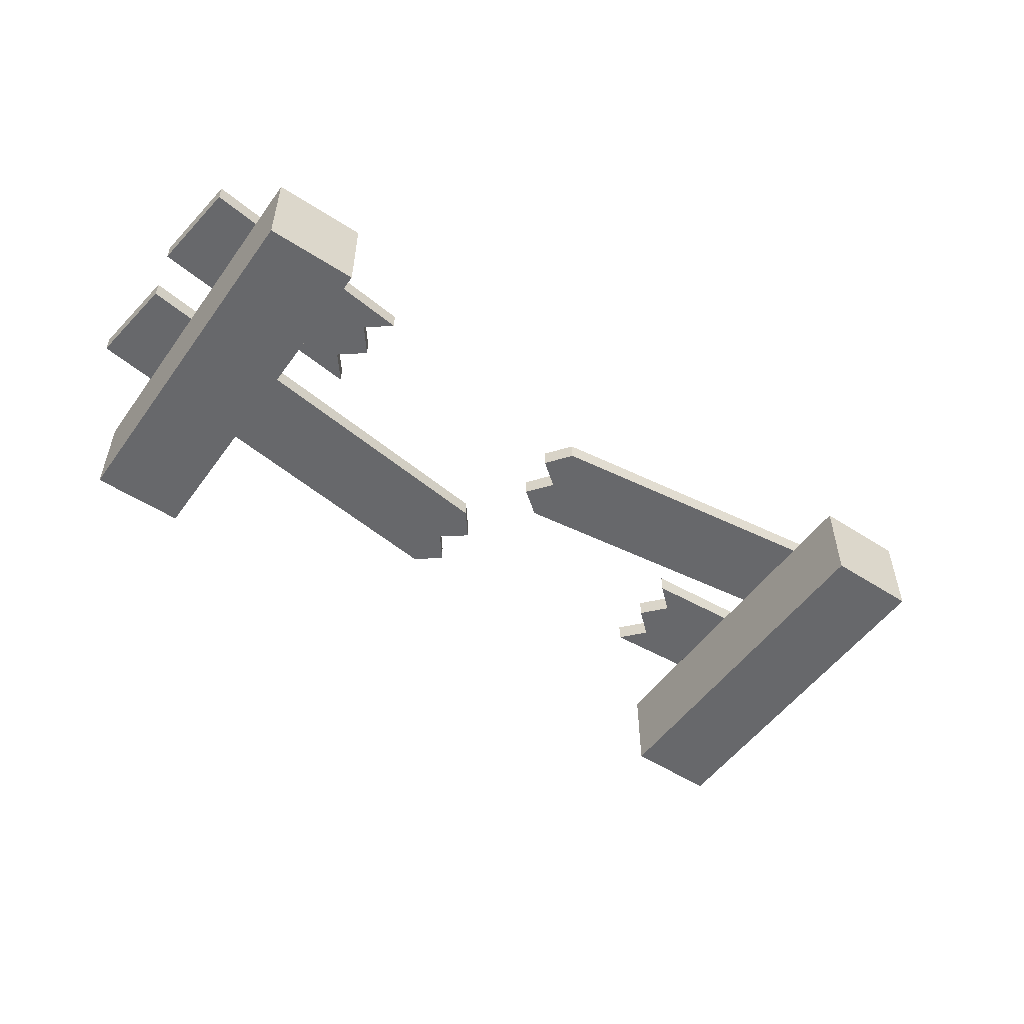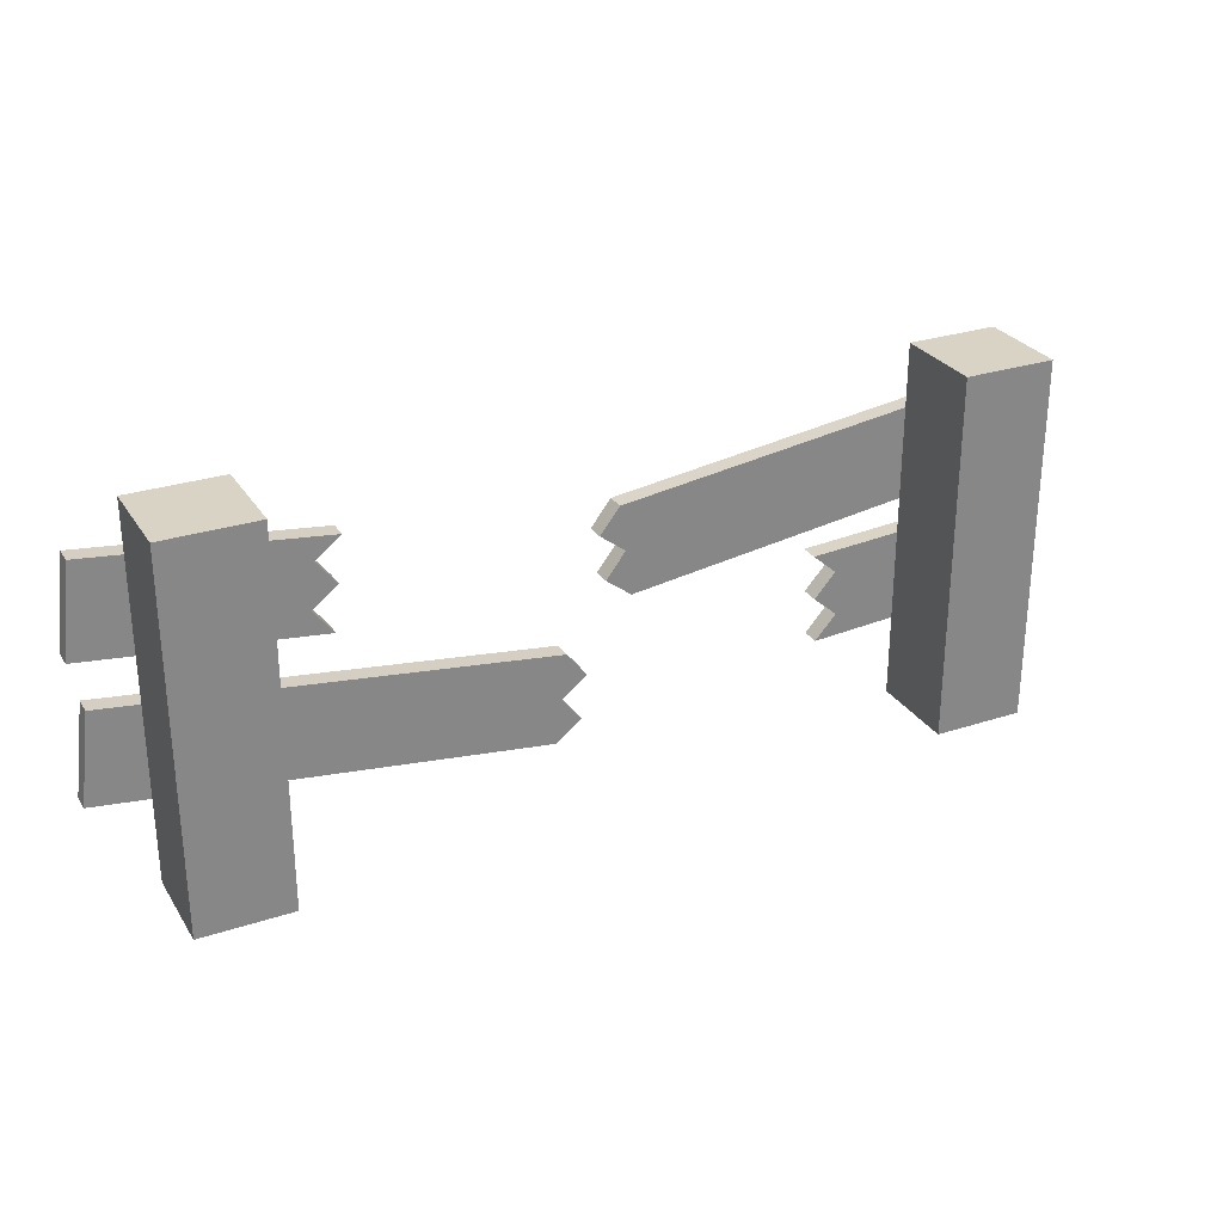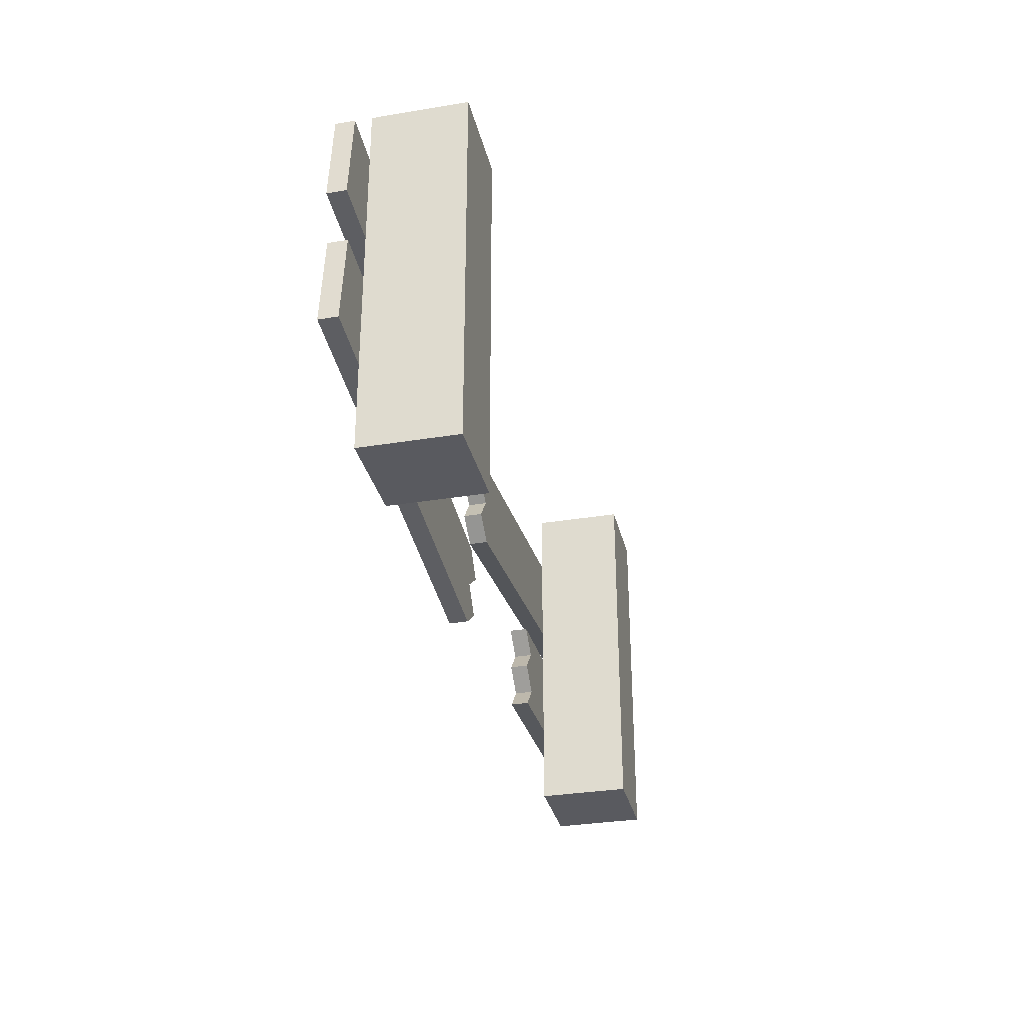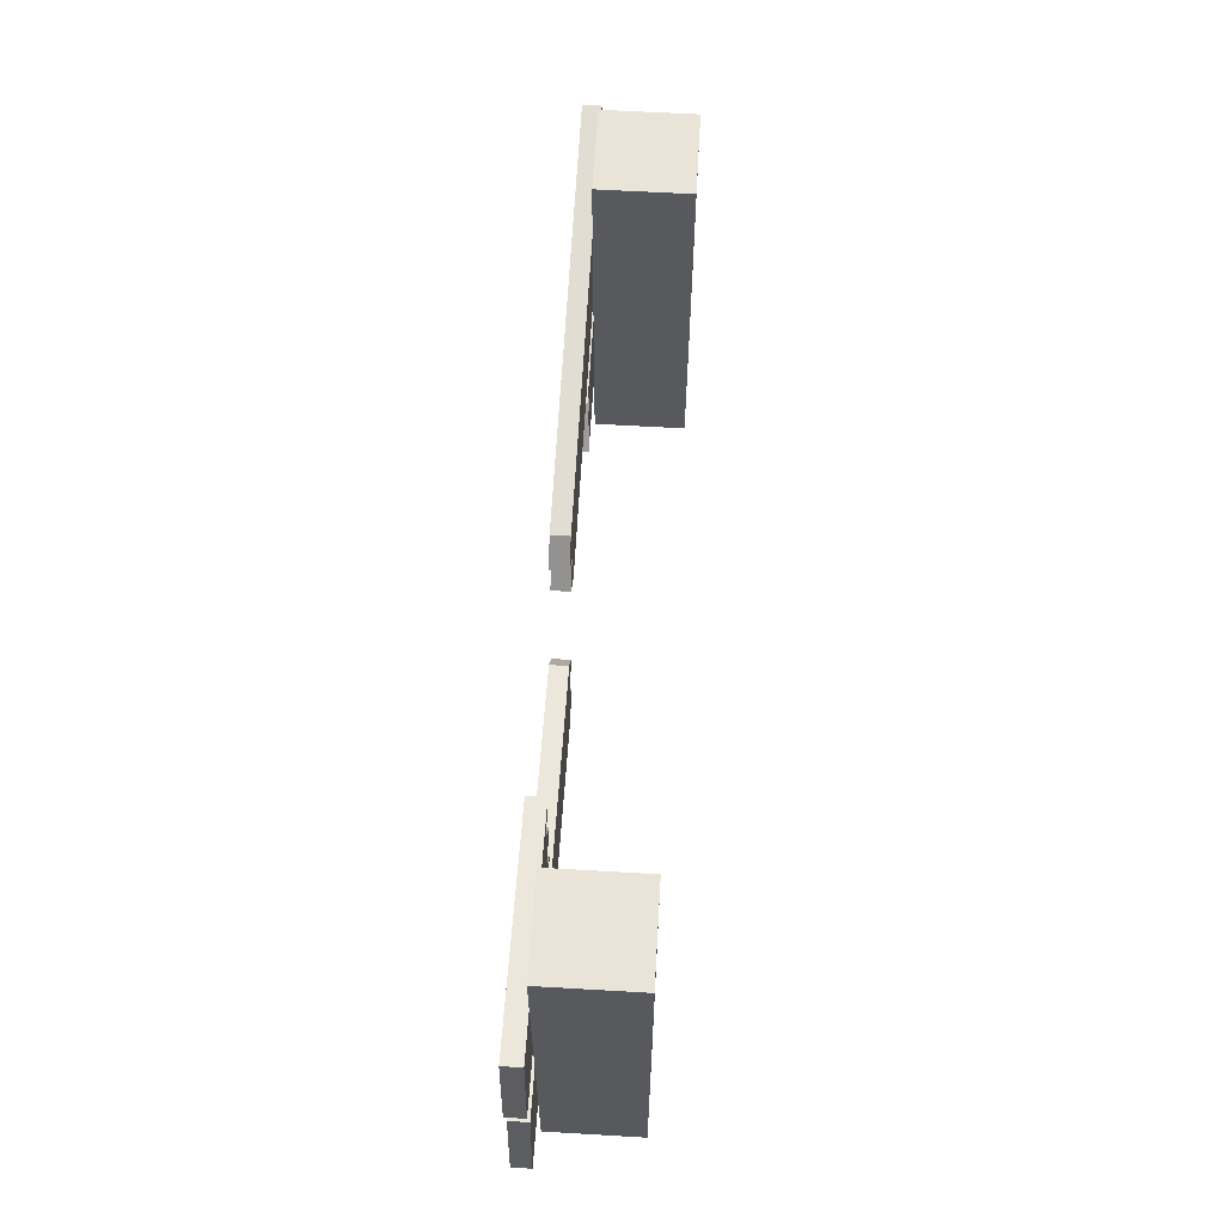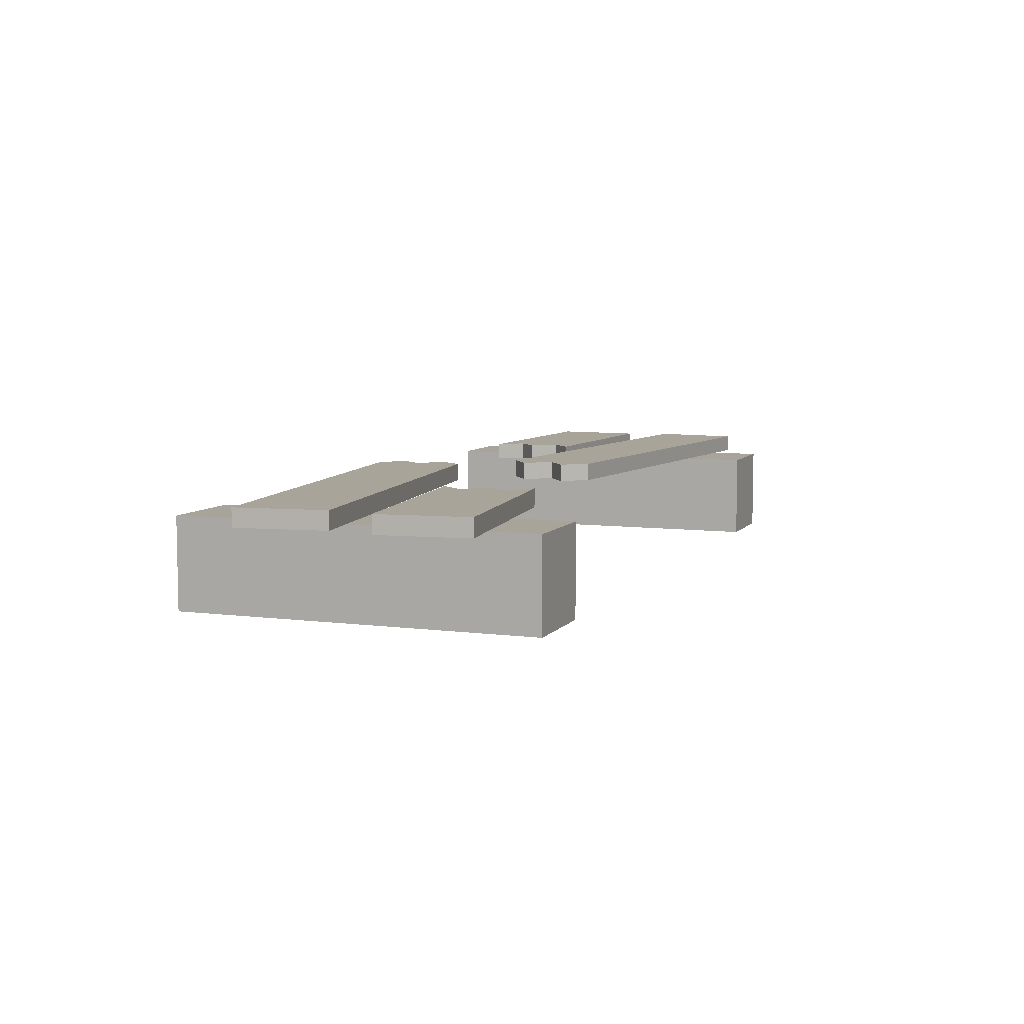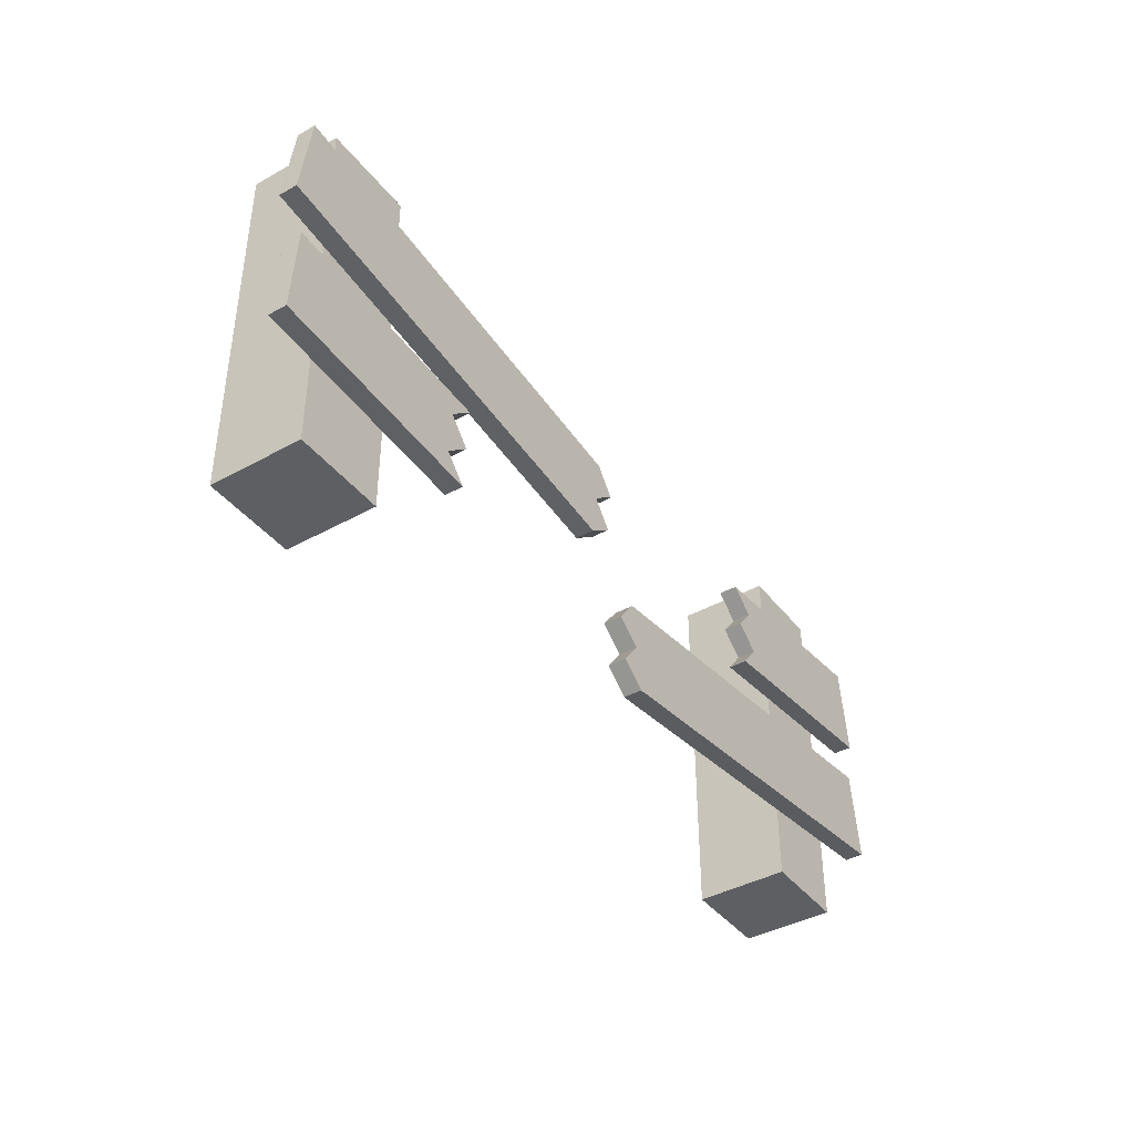
<metadata>
{"format":"obj","ext":"obj","renderer":"f3d","projection":"perspective","resolution":1024,"background":"white","views":[{"elev":-52.5,"azim":145.1,"up":"+Z"},{"elev":28.3,"azim":153.7,"up":"+Y"},{"elev":-31.9,"azim":103.1,"up":"+Y"},{"elev":60.8,"azim":93.4,"up":"+Y"},{"elev":7.1,"azim":110.6,"up":"+Z"},{"elev":-40.7,"azim":-55.8,"up":"+Y"}]}
</metadata>
<code>
o fenceBroken
v 2.284 1.991 3.76
v 2.061 2.166 3.6
v 2.284 1.991 3.6
v 2.061 2.166 3.76
v 3.6 2.752 3.6
v 4.095 2.006 3.6
v 3.6 1.947 3.6
v 4 2.8 3.6
v 4 2.8 3.76
v 4.095 2.006 3.76
v -2.054 0.676 3.76
v -2.8 0.7229 3.6
v -2.054 0.676 3.6
v -4.05 0.8016 3.76
v -3.6 0.7733 3.6
v -4.05 0.8016 3.6
v 2.236 2.388 3.6
v 2.236 2.388 3.76
v -0.2832 1.914 3.76
v -0.1106 1.69 3.6
v -0.2832 1.914 3.6
v -0.1106 1.69 3.76
v -0.3347 1.517 3.76
v -2.8 1.837 3.6
v -0.3347 1.517 3.6
v -4.103 2.007 3.76
v -3.6 1.941 3.6
v -4.103 2.007 3.6
v 0.3325 0.3236 3.76
v 0.1087 0.4966 3.6
v 0.3325 0.3236 3.6
v 0.1087 0.4966 3.76
v -3.6 2.748 3.6
v -4 2.8 3.6
v 4.102 0.8065 3.76
v 0.2816 0.7204 3.76
v 0.05784 0.8934 3.76
v 4 1.6 3.76
v 0.2308 1.117 3.76
v 0.2308 1.117 3.6
v 0.05784 0.8934 3.6
v -2.216 1.287 3.76
v -2.029 1.075 3.6
v -2.216 1.287 3.6
v -2.029 1.075 3.76
v 2.8 1.851 3.6
v 2.109 1.769 3.6
v 2.8 2.657 3.6
v 2.014 2.563 3.6
v -2.8 1.525 3.6
v -2.004 1.474 3.76
v -2.004 1.474 3.6
v -4 1.6 3.76
v -3.6 1.575 3.6
v -4 1.6 3.6
v 2.109 1.769 3.76
v 2.014 2.563 3.76
v 3.6 1.549 3.6
v 4.102 0.8065 3.6
v 3.6 0.7422 3.6
v 4 1.6 3.6
v 0.2816 0.7204 3.6
v -0.05907 2.086 3.76
v -4 2.8 3.76
v -0.2316 2.311 3.76
v -2.241 0.8882 3.76
v -0.05907 2.086 3.6
v -2.241 0.8882 3.6
v -2.8 2.644 3.6
v -0.2316 2.311 3.6
v 2.8 0.6397 3.6
v 2.8 1.446 3.6
v 2.8 3.2 2.8
v 3.6 3.2 3.6
v 3.6 3.2 2.8
v 2.8 3.2 3.6
v 3.6 -0 2.8
v 2.8 -0 2.8
v -2.8 3.2 3.6
v -3.6 3.2 3.6
v 2.8 -0 3.6
v 3.6 -0 3.6
v -2.8 -0 2.8
v -2.8 3.2 2.8
v -2.8 -0 3.6
v -3.6 -0 3.6
v -3.6 3.2 2.8
v -3.6 -0 2.8
f 1 2 3
f 2 1 4
f 5 6 7
f 6 5 8
f 9 6 8
f 6 9 10
f 11 12 13
f 12 11 14
f 12 14 15
f 15 14 16
f 4 17 2
f 17 4 18
f 19 20 21
f 20 19 22
f 23 24 25
f 24 23 26
f 24 26 27
f 27 26 28
f 29 30 31
f 30 29 32
f 28 33 27
f 33 28 34
f 35 32 29
f 32 35 36
f 36 35 37
f 37 35 38
f 37 38 39
f 37 40 41
f 40 37 39
f 42 43 44
f 43 42 45
f 3 46 47
f 46 3 48
f 48 3 2
f 48 2 17
f 48 17 49
f 50 51 52
f 51 50 53
f 53 50 54
f 53 54 55
f 10 1 56
f 1 10 4
f 4 10 9
f 4 9 18
f 18 9 57
f 56 3 47
f 3 56 1
f 22 25 20
f 25 22 23
f 58 59 60
f 59 58 61
f 36 41 62
f 41 36 37
f 22 26 23
f 26 22 19
f 26 19 63
f 26 63 64
f 64 63 65
f 51 44 52
f 44 51 42
f 66 14 11
f 14 66 53
f 53 66 45
f 53 45 42
f 53 42 51
f 26 34 28
f 34 26 64
f 10 7 6
f 7 10 56
f 7 56 46
f 46 56 47
f 63 21 67
f 21 63 19
f 66 13 68
f 13 66 11
f 24 20 25
f 20 24 21
f 21 24 69
f 21 69 67
f 67 69 70
f 69 65 70
f 65 69 64
f 64 69 33
f 64 33 34
f 38 59 61
f 59 38 35
f 32 62 30
f 62 32 36
f 12 68 13
f 68 12 50
f 68 50 43
f 43 50 44
f 44 50 52
f 18 49 17
f 49 18 57
f 30 71 31
f 71 30 62
f 71 62 72
f 72 62 41
f 72 41 40
f 65 67 70
f 67 65 63
f 58 38 61
f 38 58 39
f 39 58 72
f 39 72 40
f 5 9 8
f 9 5 57
f 57 5 48
f 57 48 49
f 35 60 59
f 60 35 29
f 60 29 71
f 71 29 31
f 45 68 43
f 68 45 66
f 16 54 15
f 54 16 55
f 14 55 16
f 55 14 53
f 73 74 75
f 74 73 76
f 73 77 78
f 77 73 75
f 79 33 69
f 33 79 80
f 60 81 82
f 81 60 71
f 79 83 84
f 83 79 85
f 85 79 69
f 85 69 24
f 85 24 50
f 85 50 12
f 12 86 85
f 86 12 15
f 5 76 48
f 76 5 74
f 87 79 84
f 79 87 80
f 24 54 50
f 54 24 27
f 86 87 88
f 87 86 80
f 80 86 15
f 80 15 54
f 80 54 27
f 80 27 33
f 81 73 78
f 73 81 76
f 76 81 71
f 76 71 72
f 76 72 46
f 76 46 48
f 58 46 72
f 46 58 7
f 87 83 88
f 83 87 84
f 74 77 75
f 77 74 82
f 82 74 5
f 82 5 7
f 82 7 58
f 82 58 60
f 85 88 83
f 88 85 86
f 82 78 77
f 78 82 81

</code>
